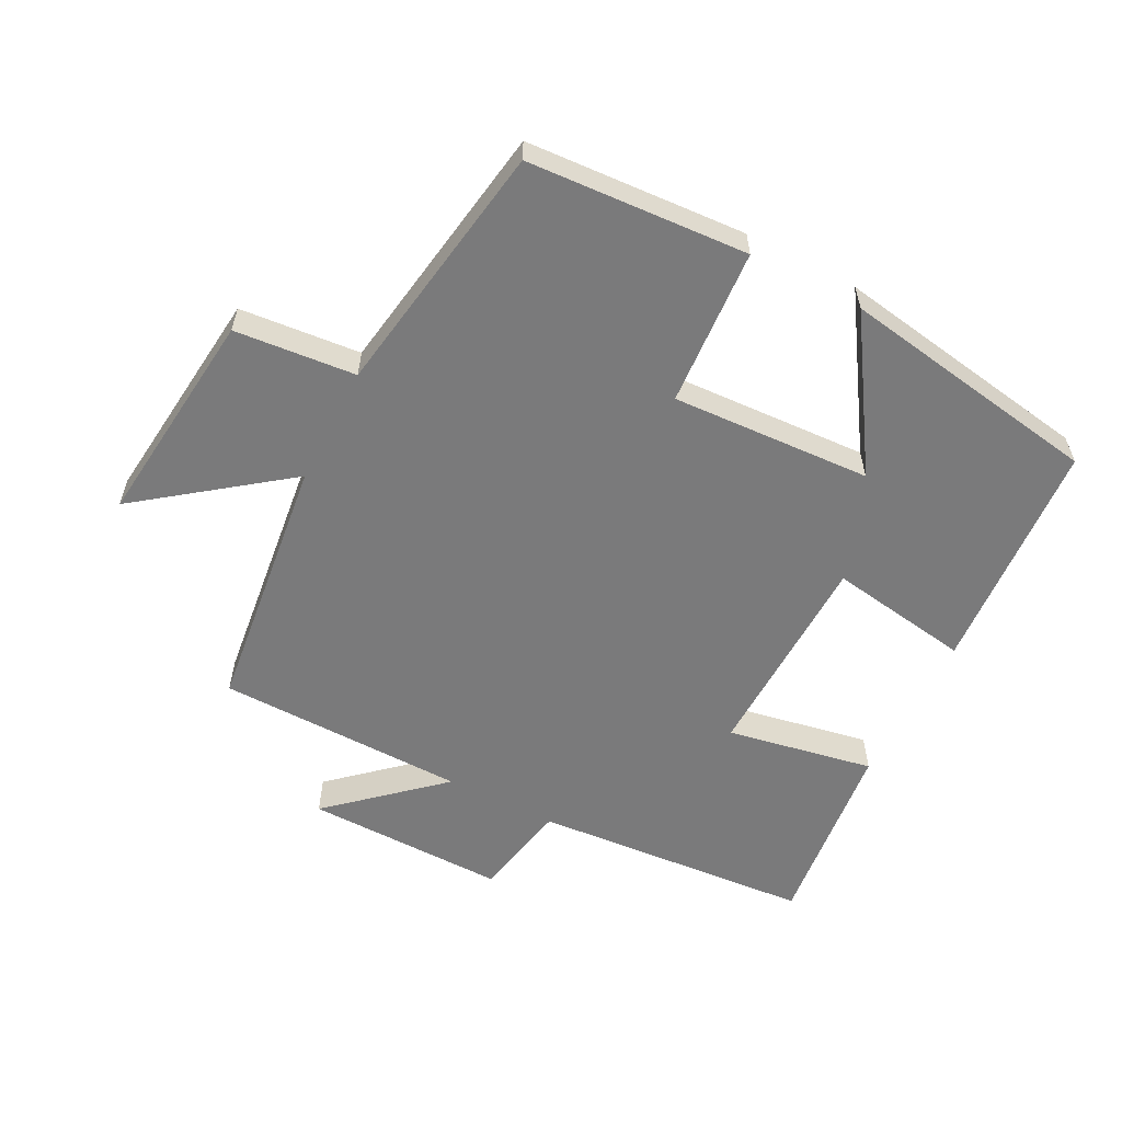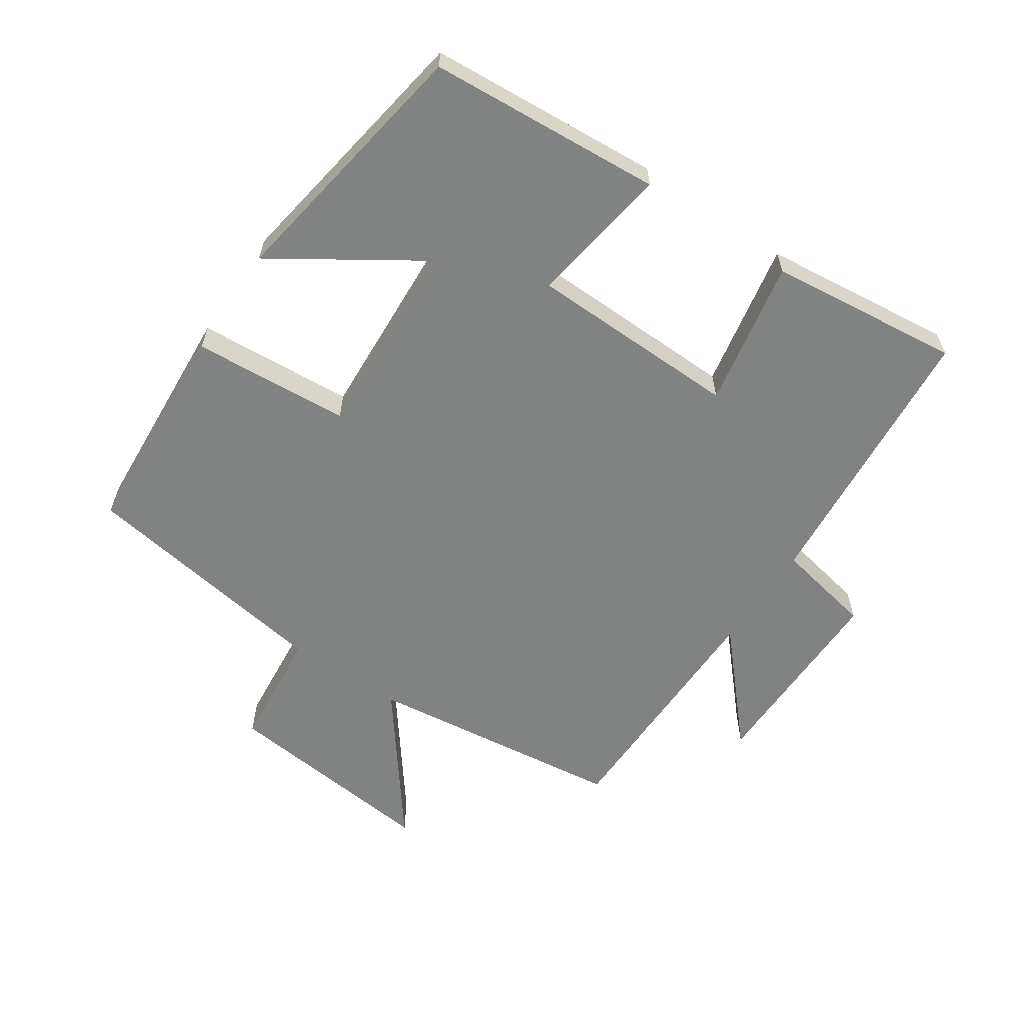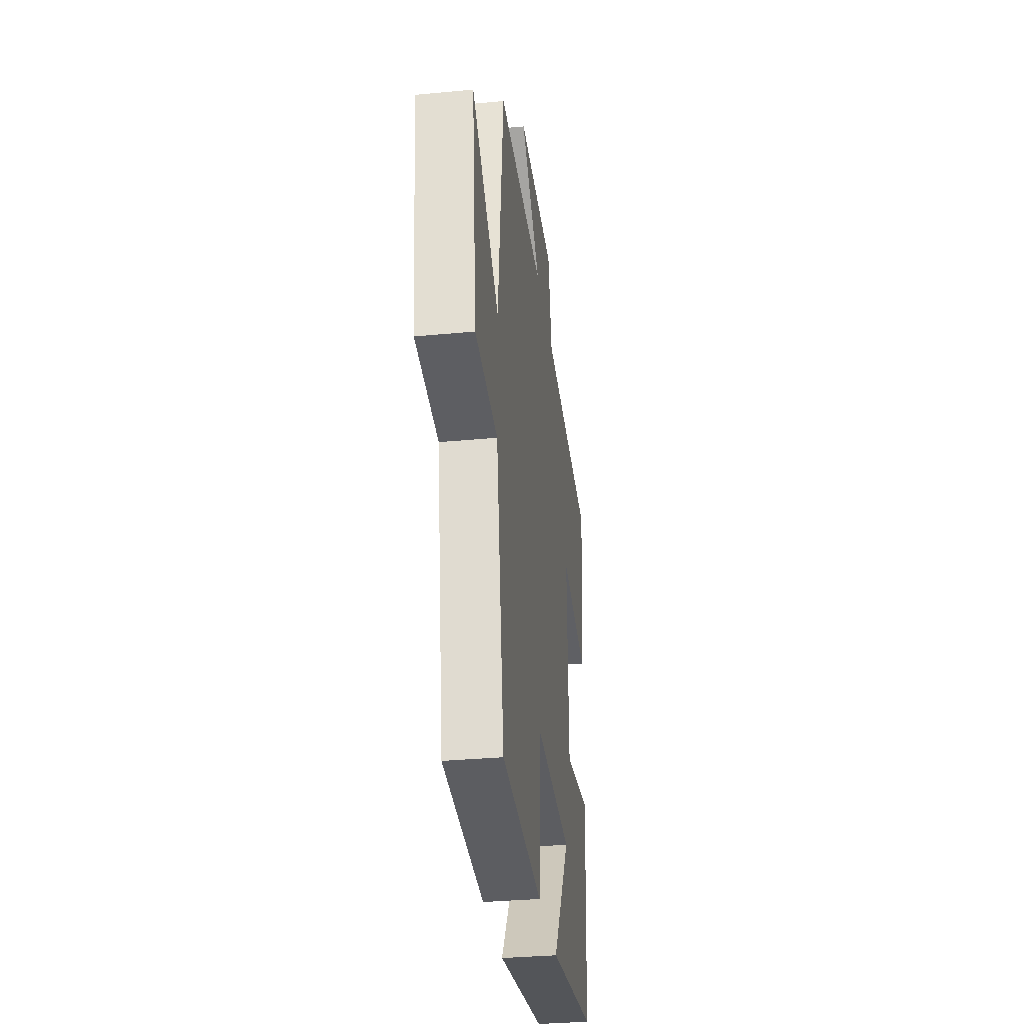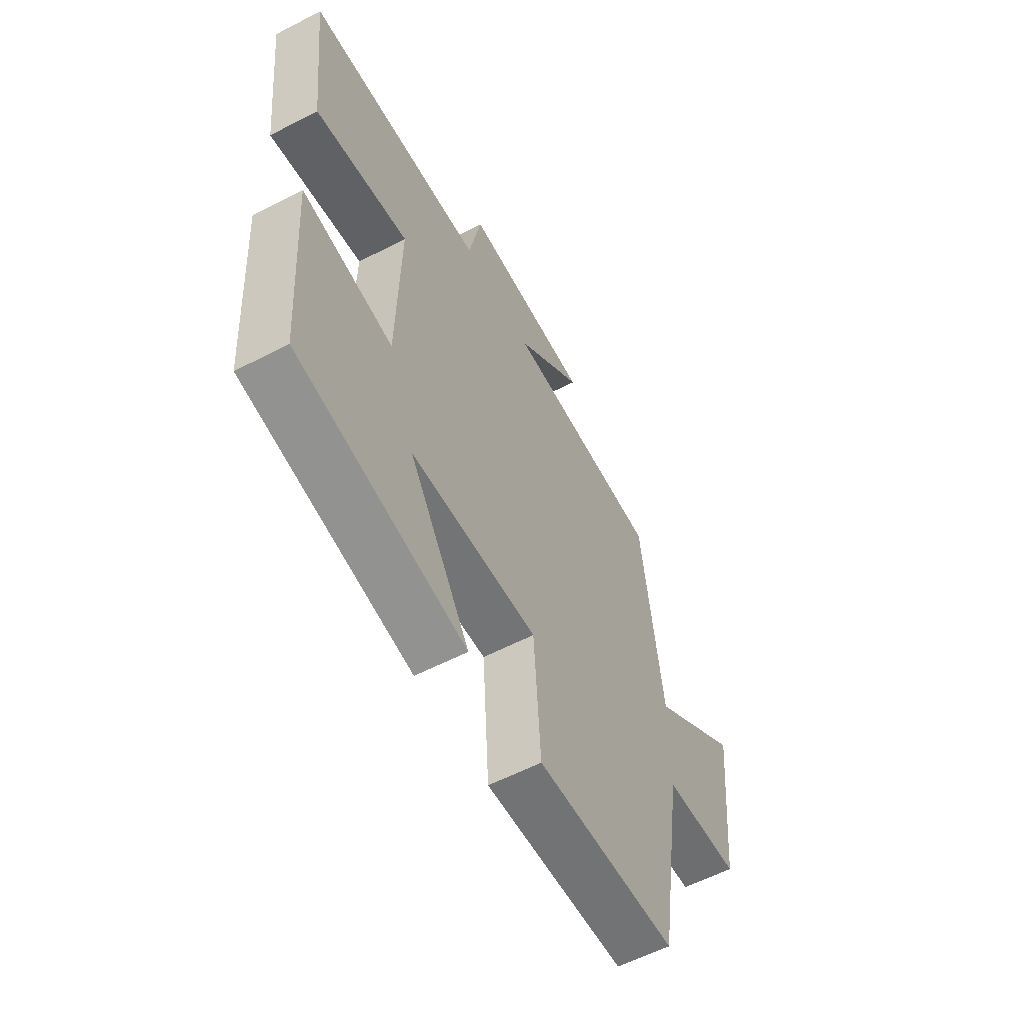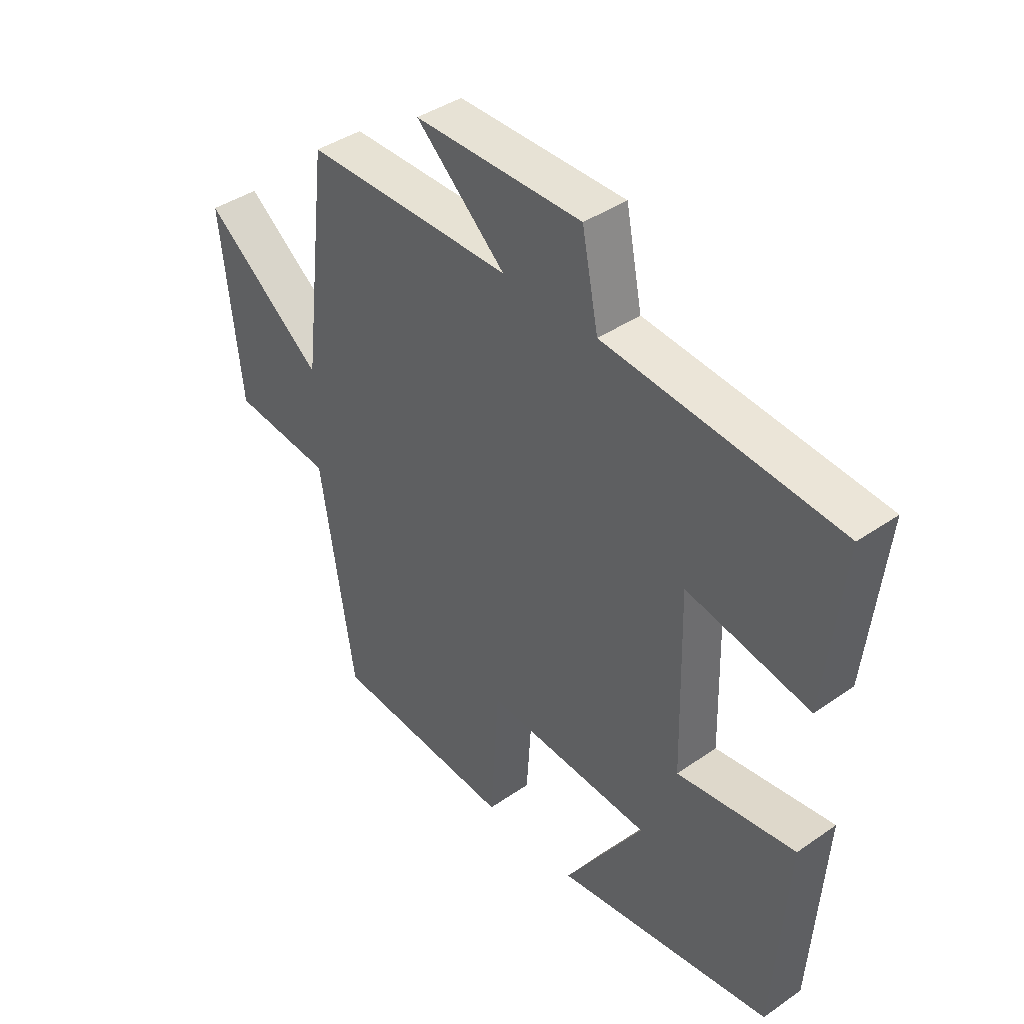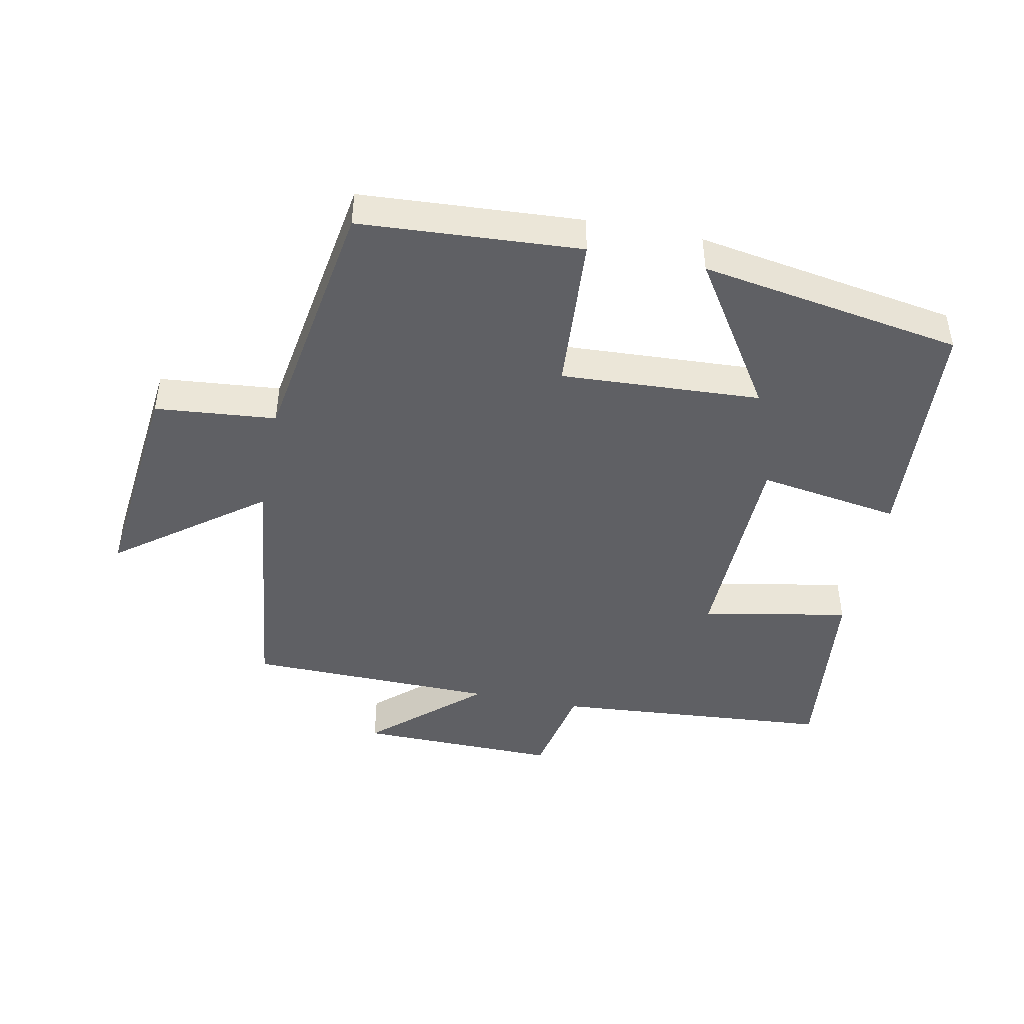
<metadata>
{"format":"obj","ext":"obj","renderer":"f3d","projection":"perspective","resolution":1024,"background":"white","views":[{"elev":-58.1,"azim":152.7,"up":"+Y"},{"elev":-60.6,"azim":-123.8,"up":"+Y"},{"elev":-33.3,"azim":97.4,"up":"+Z"},{"elev":-58.7,"azim":-61.9,"up":"+Z"},{"elev":40.9,"azim":-130.2,"up":"+Z"},{"elev":-45.2,"azim":168.6,"up":"+Y"}]}
</metadata>
<code>
v -0.476 0.07 -0.434
v -0.5 0.07 -0.076
v -0.283 0.07 -0.11
v -0.275 0.07 0.214
v -0.5 0.07 0.172
v -0.532 0.07 0.466
v -0.104 0.07 0.5
v -0.074 0.07 0.65
v 0.234 0.07 0.646
v 0.07 0.07 0.5
v 0.452 0.07 0.494
v 0.5 0.07 0.097
v 0.721 0.07 0.264
v 0.685 0.07 -0.07
v 0.5 0.07 -0.087
v 0.438 0.07 -0.479
v 0.101 0.07 -0.5
v 0.085 0.07 -0.259
v -0.221 0.07 -0.275
v -0.075 0.07 -0.5
v -0.476 0 -0.434
v -0.5 0 -0.076
v -0.283 0 -0.11
v -0.275 0 0.214
v -0.5 0 0.172
v -0.532 0 0.466
v -0.104 0 0.5
v -0.074 0 0.65
v 0.234 0 0.646
v 0.07 0 0.5
v 0.452 0 0.494
v 0.5 0 0.097
v 0.721 0 0.264
v 0.685 0 -0.07
v 0.5 0 -0.087
v 0.438 0 -0.479
v 0.101 0 -0.5
v 0.085 0 -0.259
v -0.221 0 -0.275
v -0.075 0 -0.5
f 19 20 1 2
f 18 19 2 3
f 15 16 17 18
f 15 18 3 4
f 12 13 14 15
f 12 15 4
f 11 12 4
f 10 11 4
f 7 8 9 10
f 6 7 10
f 5 6 10
f 4 5 10
f 22 21 40 39
f 23 22 39 38
f 38 37 36 35
f 24 23 38 35
f 35 34 33 32
f 24 35 32
f 24 32 31
f 24 31 30
f 30 29 28 27
f 30 27 26
f 30 26 25
f 30 25 24
f 1 21 22 2
f 2 22 23 3
f 3 23 24 4
f 4 24 25 5
f 5 25 26 6
f 6 26 27 7
f 7 27 28 8
f 8 28 29 9
f 9 29 30 10
f 10 30 31 11
f 11 31 32 12
f 12 32 33 13
f 13 33 34 14
f 14 34 35 15
f 15 35 36 16
f 16 36 37 17
f 17 37 38 18
f 18 38 39 19
f 19 39 40 20
f 20 40 21 1

</code>
